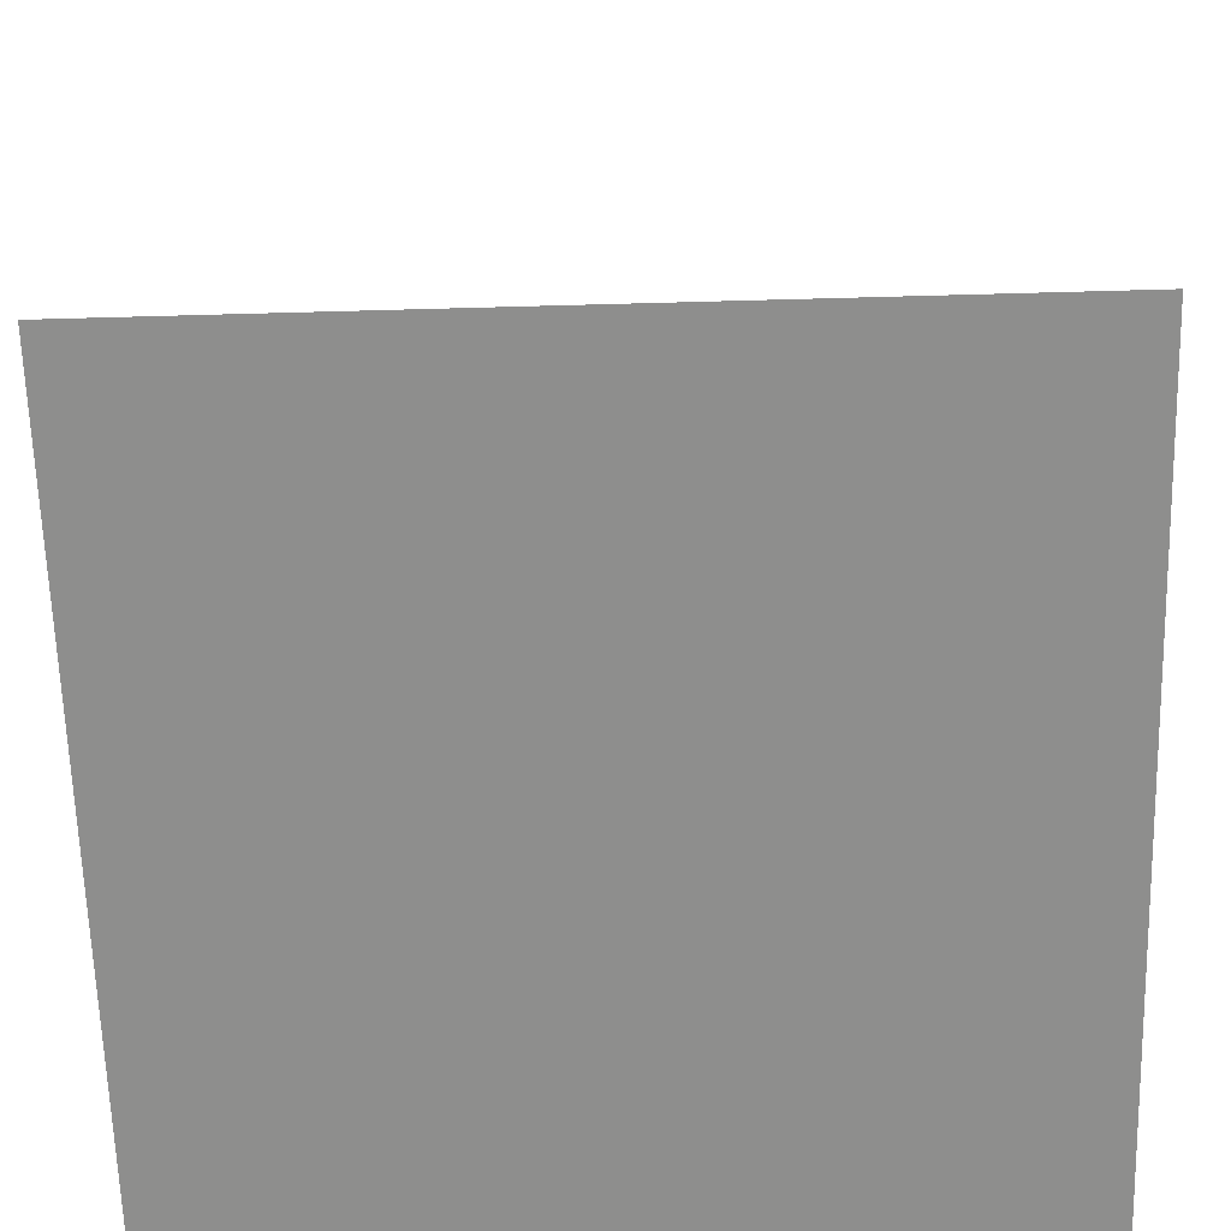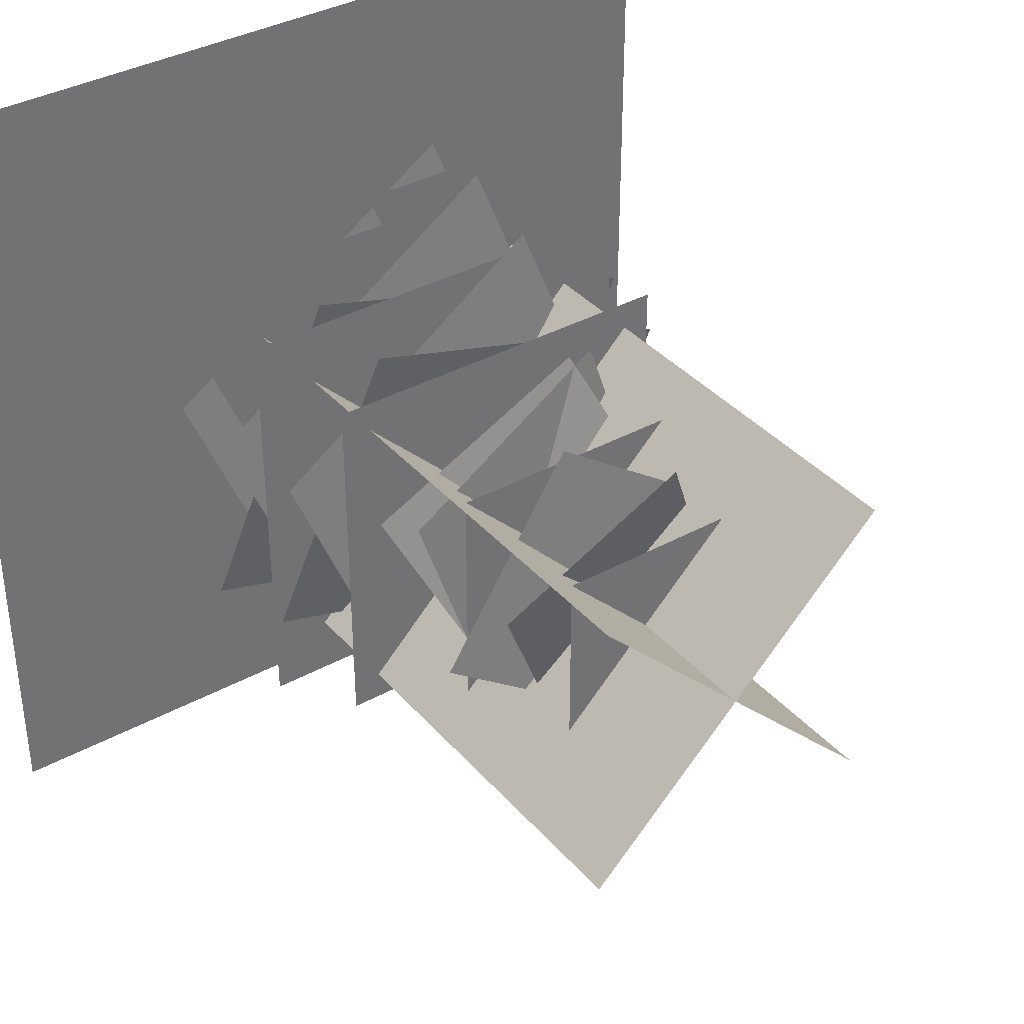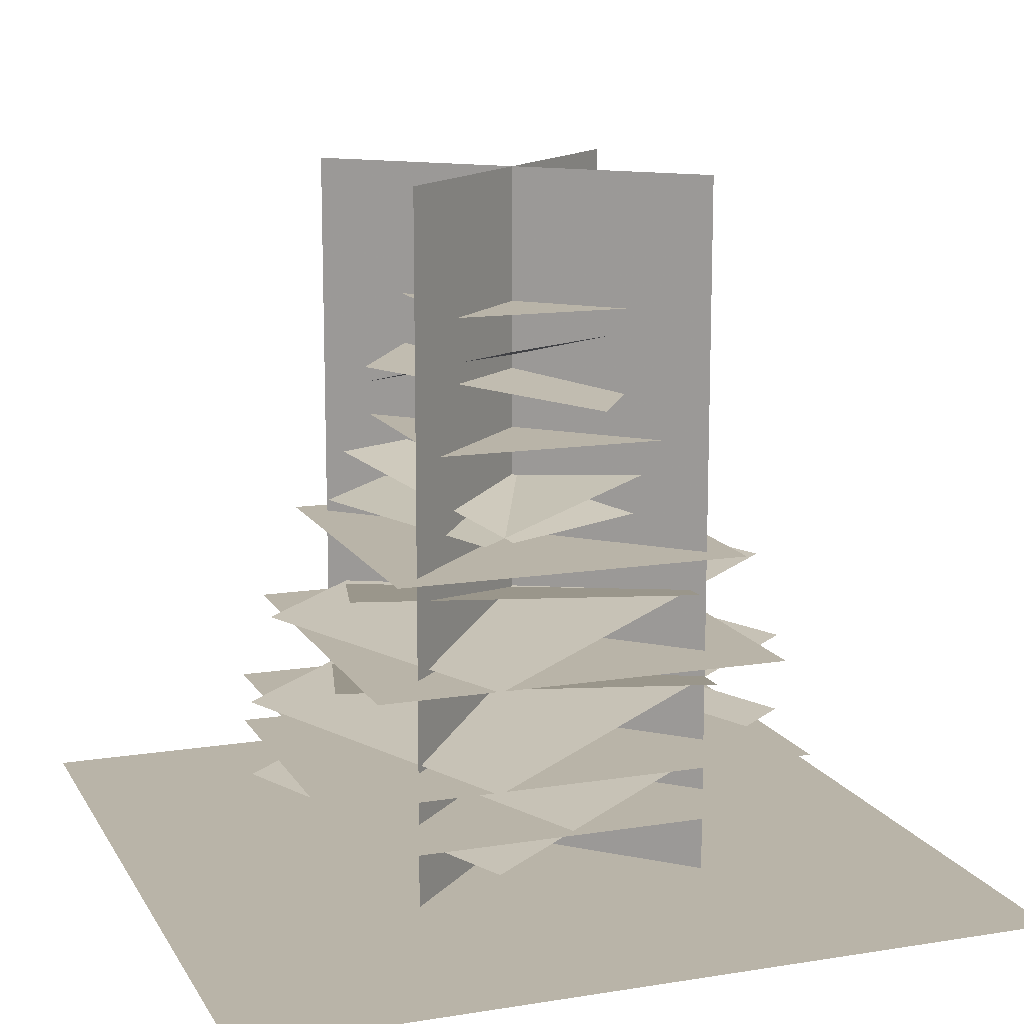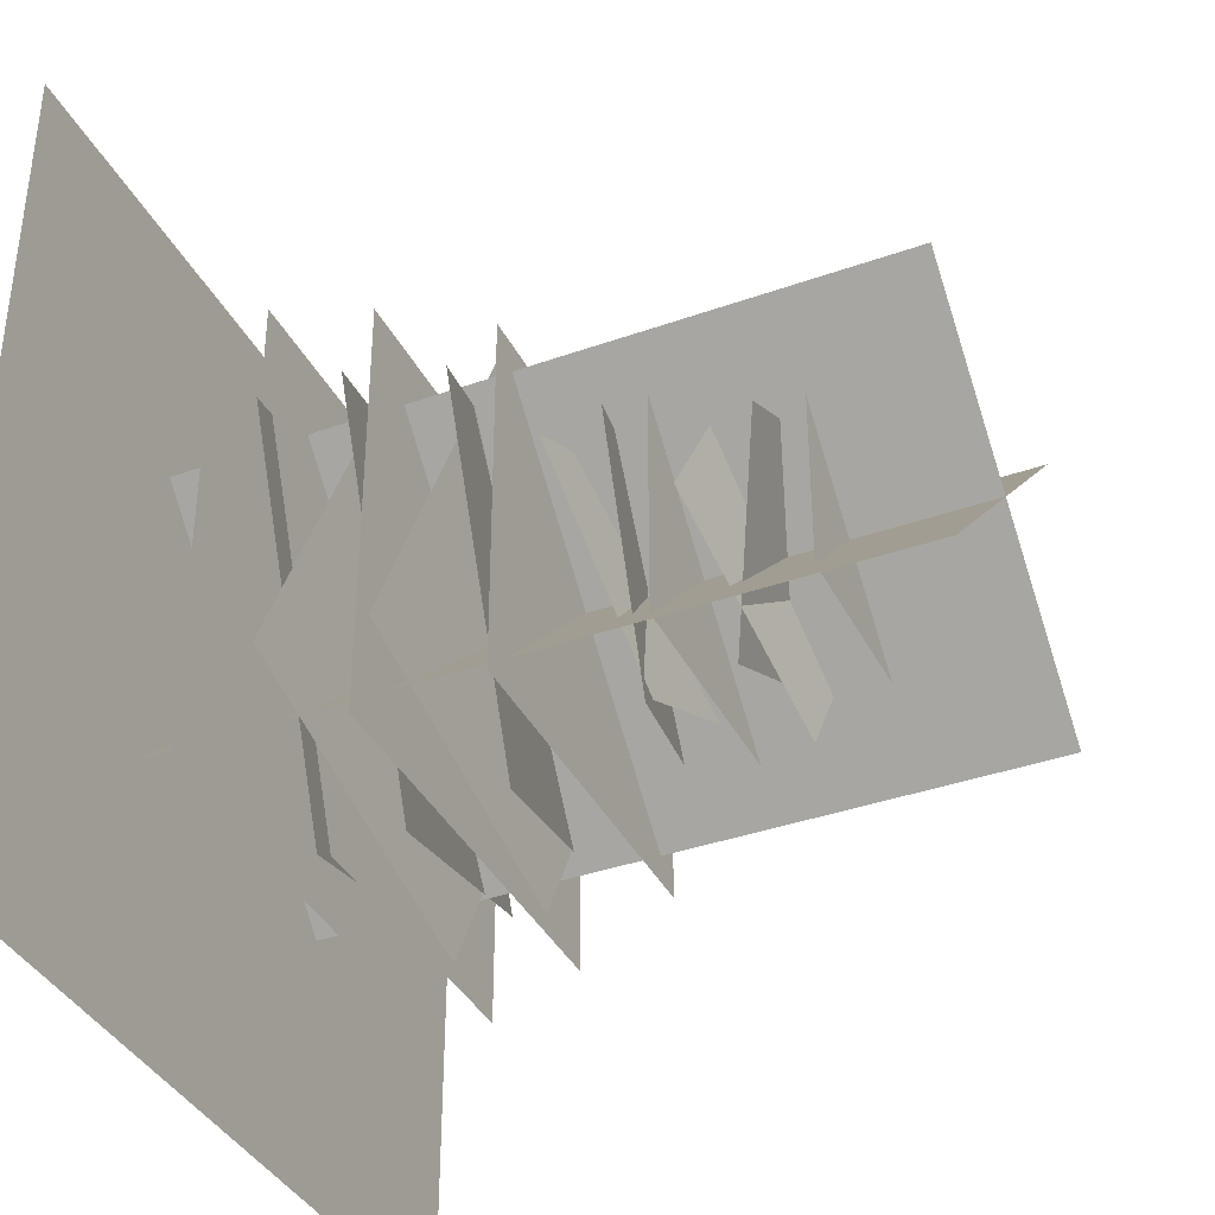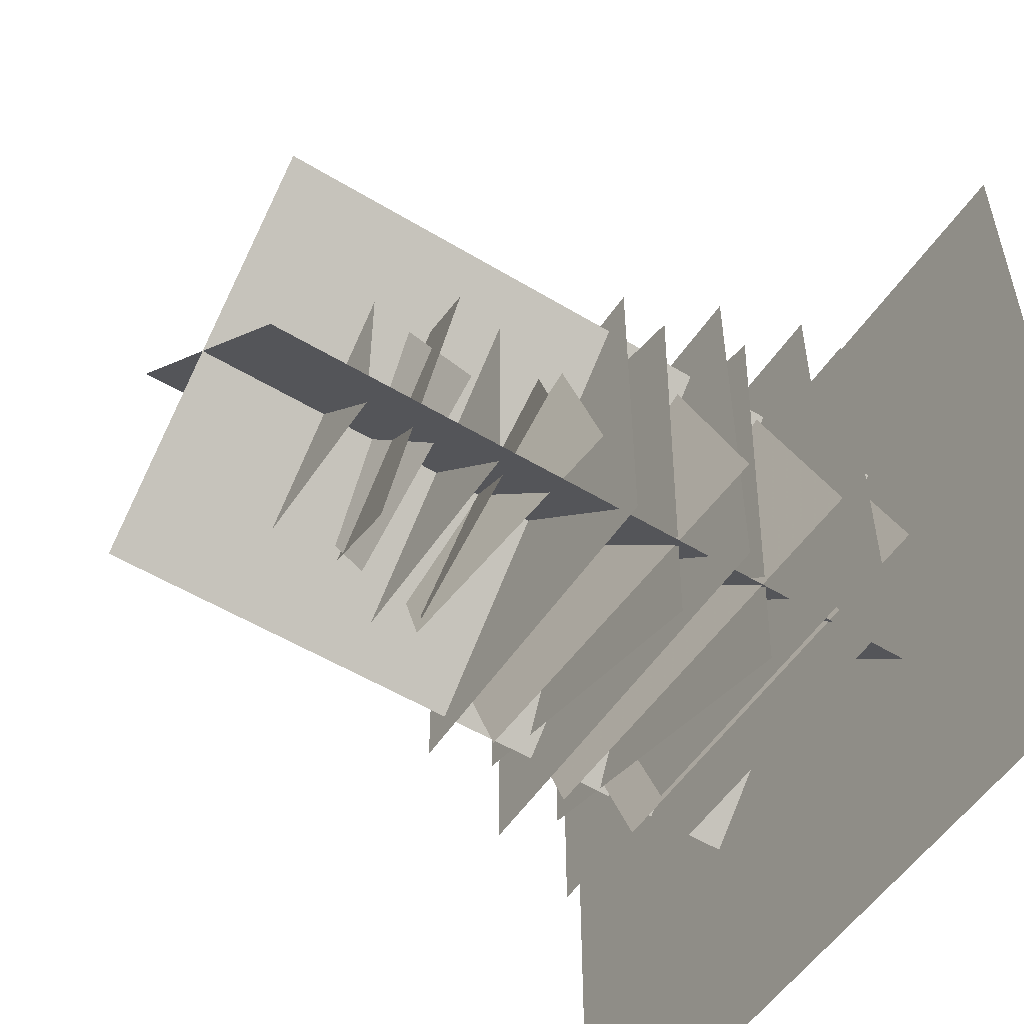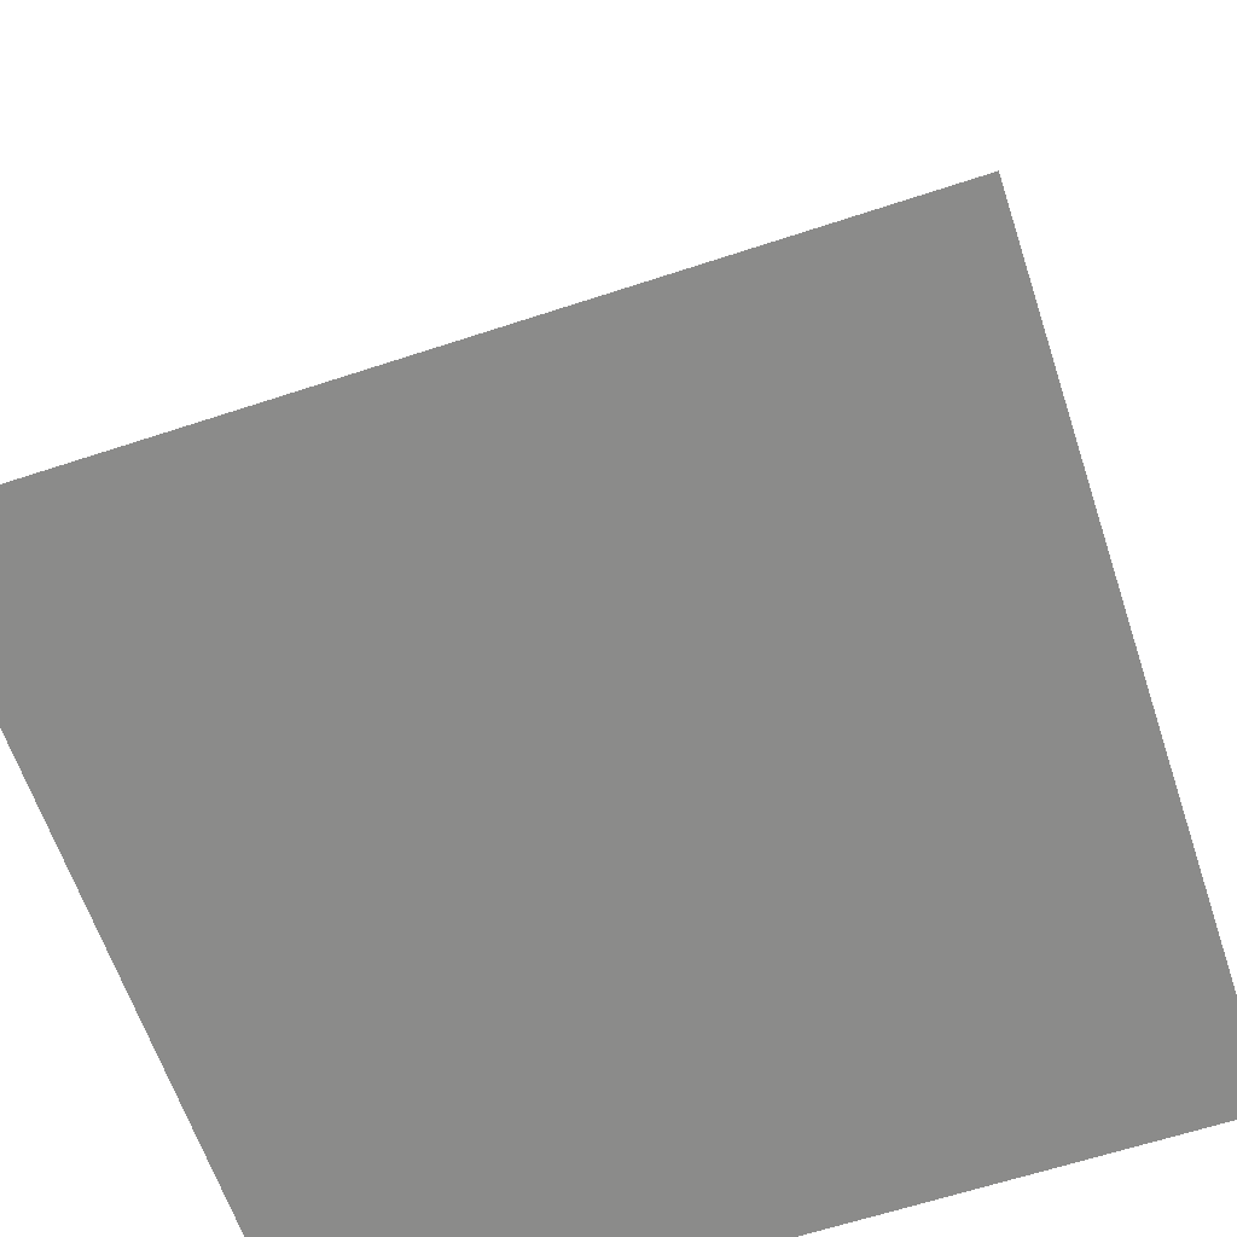
<metadata>
{"format":"obj","ext":"obj","renderer":"f3d","projection":"perspective","resolution":1024,"background":"white","views":[{"elev":-64.9,"azim":-178.4,"up":"+Y"},{"elev":37.0,"azim":144.6,"up":"+Z"},{"elev":13.2,"azim":-20.0,"up":"+Y"},{"elev":-37.7,"azim":114.4,"up":"+Z"},{"elev":-53.3,"azim":-123.0,"up":"+Z"},{"elev":-63.7,"azim":108.4,"up":"+Y"}]}
</metadata>
<code>
o 0_TEX_1_Plane.015
v -3.696 -4.8e-05 3.706
v 3.706 -4.8e-05 -3.696
v -3.696 17.17 3.706
v 3.706 17.17 -3.696
v -5.116 5.628 5.142
v 5.142 5.628 5.126
v -5.132 5.628 -5.116
v 5.126 5.628 -5.132
v 3.671 0.000288 3.671
v -3.731 0.000288 -3.731
v 3.671 17.18 3.671
v -3.731 17.18 -3.731
v 2.146 13.9 -2.143
v -2.143 13.9 -2.136
v 2.153 13.9 2.146
v -2.136 13.9 2.153
v -4.376 8.108 4.399
v 4.399 8.108 4.386
v -4.389 8.108 -4.376
v 4.386 8.108 -4.389
v 2.822 10.75 -2.821
v -2.821 10.75 -2.812
v 2.831 10.75 2.822
v -2.812 10.75 2.831
v -9.807 -0 9.807
v 9.807 0 9.807
v -9.807 -0 -9.807
v 9.807 0 -9.807
v 1.251 11.92 -3.317
v -3.421 11.92 -1.063
v 3.431 13.24 1.199
v -1.241 13.25 3.454
v 1.396 10.19 -3.751
v -4.003 10.19 -1.146
v 3.937 8.871 1.515
v -1.462 8.869 4.12
v 5.063 5.886 -2.868
v -2.92 5.889 -5.04
v 2.93 7.432 4.974
v -5.053 7.434 2.802
v 4.051 11.82 -0.8838
v -0.8552 12.65 -4.037
v 0.8651 11.81 4.072
v -4.041 12.65 0.9185
v 1.668 10.14 -3.97
v -4.19 8.806 -1.955
v 3.729 10.14 2.022
v -2.128 8.808 4.038
v 2.294 7.612 -5.657
v -5.625 5.767 -2.434
v 5.59 7.615 2.444
v -2.329 5.77 5.667
v -5.585 3.354 5.614
v 5.613 3.354 5.596
v -5.602 3.354 -5.584
v 5.596 3.354 -5.602
v 5.527 3.636 -3.13
v -3.187 3.639 -5.501
v 3.198 5.323 5.431
v -5.516 5.326 3.06
v 2.504 5.519 -6.174
v -6.14 3.506 -2.657
v 6.102 5.523 2.669
v -2.542 3.509 6.187
v -5.585 2.072 5.614
v 5.613 2.072 5.596
v -5.602 2.072 -5.584
v 5.596 2.072 -5.602
v 2.504 3.582 -6.174
v -6.14 1.569 -2.657
v 6.102 3.585 2.669
v -2.542 1.572 6.187
f 2 3 1
f 6 7 5
f 9 12 11
f 15 14 16
f 18 19 17
f 23 22 24
f 26 27 25
f 31 30 32
f 35 34 36
f 40 37 38
f 44 41 42
f 47 46 48
f 52 49 50
f 54 55 53
f 60 57 58
f 63 62 64
f 66 67 65
f 72 69 70
f 2 4 3
f 6 8 7
f 9 10 12
f 15 13 14
f 18 20 19
f 23 21 22
f 26 28 27
f 31 29 30
f 35 33 34
f 40 39 37
f 44 43 41
f 47 45 46
f 52 51 49
f 54 56 55
f 60 59 57
f 63 61 62
f 66 68 67
f 72 71 69

</code>
